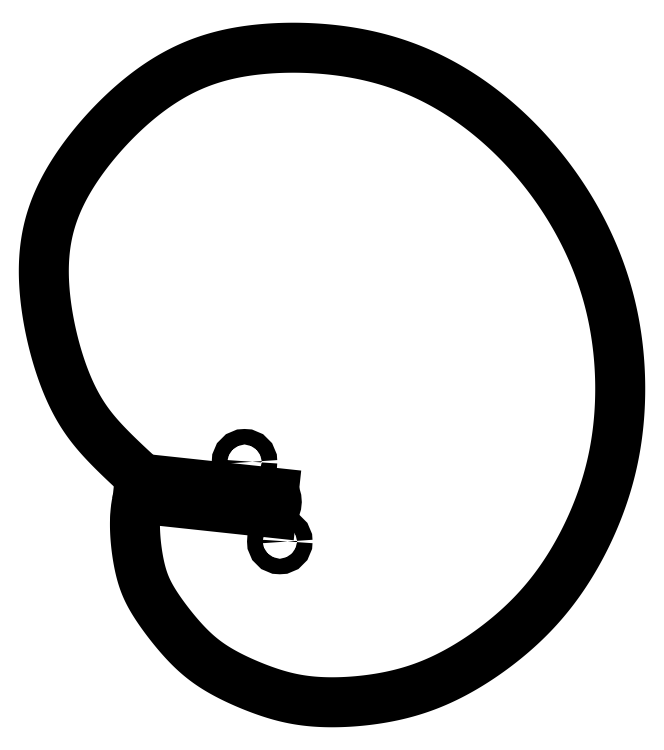
<metadata>
{"format":"dxf","ext":"dxf","renderer":"ezdxf+matplotlib","layout":"modelspace","background":"white","min_lineweight":24,"dpi":150}
</metadata>
<code>
0
SECTION
2
ENTITIES
0
LINE
8
0
10
-49.48
20
9.483
30
0
11
4.751
21
3.664
31
0
0
ARC
8
0
10
-3.331e-15
20
0
30
0
40
6
210
0
220
0
230
1
50
-49.89
51
37.64
0
LINE
8
0
10
3.866
20
-4.589
30
0
11
-51.43
21
1.344
31
0
0
ARC
8
0
10
15.31
20
-13.04
30
0
40
68.27
210
0
220
0
230
1
50
167.8
51
169.6
0
SPLINE
8
0
70
4
71
5
72
131
73
125
74
0
42
1e-09
43
1e-10
44
1e-10
40
0.0005176
40
0.0005176
40
0.0005176
40
0.0005176
40
0.0005176
40
0.0005176
40
0.008333
40
0.01667
40
0.025
40
0.03333
40
0.04167
40
0.05
40
0.05833
40
0.06667
40
0.075
40
0.08333
40
0.09167
40
0.1
40
0.1083
40
0.1167
40
0.125
40
0.1333
40
0.1417
40
0.15
40
0.1583
40
0.1667
40
0.175
40
0.1833
40
0.1917
40
0.2
40
0.2083
40
0.2167
40
0.225
40
0.2333
40
0.2417
40
0.25
40
0.2583
40
0.2667
40
0.275
40
0.2833
40
0.2917
40
0.3
40
0.3083
40
0.3167
40
0.325
40
0.3333
40
0.3417
40
0.35
40
0.3583
40
0.3667
40
0.375
40
0.3833
40
0.3917
40
0.4
40
0.4083
40
0.4167
40
0.425
40
0.4333
40
0.4417
40
0.45
40
0.4583
40
0.4667
40
0.475
40
0.4833
40
0.4917
40
0.5
40
0.5083
40
0.5167
40
0.525
40
0.5333
40
0.5417
40
0.55
40
0.5583
40
0.5667
40
0.575
40
0.5833
40
0.5917
40
0.6
40
0.6083
40
0.6167
40
0.625
40
0.6333
40
0.6417
40
0.65
40
0.6583
40
0.6667
40
0.675
40
0.6833
40
0.6917
40
0.7
40
0.7083
40
0.7167
40
0.725
40
0.7333
40
0.7417
40
0.75
40
0.7583
40
0.7667
40
0.775
40
0.7833
40
0.7917
40
0.8
40
0.8083
40
0.8167
40
0.825
40
0.8333
40
0.8417
40
0.85
40
0.8583
40
0.8667
40
0.875
40
0.8833
40
0.8917
40
0.9
40
0.9083
40
0.9167
40
0.925
40
0.9333
40
0.9417
40
0.95
40
0.9583
40
0.9667
40
0.975
40
0.9833
40
0.9917
40
1
40
1
40
1
40
1
40
1
40
1
41
1
41
1
41
1
41
1
41
1
41
1
41
1
41
1
41
1
41
1
41
1
41
1
41
1
41
1
41
1
41
1
41
1
41
1
41
1
41
1
41
1
41
1
41
1
41
1
41
1
41
1
41
1
41
1
41
1
41
1
41
1
41
1
41
1
41
1
41
1
41
1
41
1
41
1
41
1
41
1
41
1
41
1
41
1
41
1
41
1
41
1
41
1
41
1
41
1
41
1
41
1
41
1
41
1
41
1
41
1
41
1
41
1
41
1
41
1
41
1
41
1
41
1
41
1
41
1
41
1
41
1
41
1
41
1
41
1
41
1
41
1
41
1
41
1
41
1
41
1
41
1
41
1
41
1
41
1
41
1
41
1
41
1
41
1
41
1
41
1
41
1
41
1
41
1
41
1
41
1
41
1
41
1
41
1
41
1
41
1
41
1
41
1
41
1
41
1
41
1
41
1
41
1
41
1
41
1
41
1
41
1
41
1
41
1
41
1
41
1
41
1
41
1
41
1
41
1
41
1
41
1
41
1
41
1
41
1
41
1
41
1
41
1
41
1
41
1
41
1
10
-49.48
20
9.483
30
0
10
-50.27
20
10.19
30
0
10
-51.89
20
11.66
30
0
10
-54.29
20
13.86
30
0
10
-57.39
20
16.77
30
0
10
-61.11
20
20.36
30
0
10
-64.7
20
23.99
30
0
10
-68.11
20
27.72
30
0
10
-71.36
20
31.7
30
0
10
-74.46
20
36.16
30
0
10
-77.41
20
41.27
30
0
10
-80.21
20
47.17
30
0
10
-82.82
20
53.89
30
0
10
-85.17
20
61.31
30
0
10
-87.19
20
69.24
30
0
10
-88.79
20
77.45
30
0
10
-89.86
20
85.7
30
0
10
-90.34
20
93.78
30
0
10
-90.13
20
101.5
30
0
10
-89.19
20
109
30
0
10
-87.48
20
116.1
30
0
10
-84.99
20
123.1
30
0
10
-81.72
20
129.8
30
0
10
-77.72
20
136.6
30
0
10
-73.04
20
143.2
30
0
10
-67.78
20
149.8
30
0
10
-62.04
20
156.1
30
0
10
-55.94
20
162.1
30
0
10
-49.58
20
167.5
30
0
10
-43.04
20
172.3
30
0
10
-36.39
20
176.4
30
0
10
-29.64
20
179.8
30
0
10
-22.77
20
182.5
30
0
10
-15.76
20
184.5
30
0
10
-8.559
20
185.9
30
0
10
-1.146
20
186.9
30
0
10
6.492
20
187.4
30
0
10
14.33
20
187.6
30
0
10
22.32
20
187.3
30
0
10
30.38
20
186.6
30
0
10
38.44
20
185.4
30
0
10
46.42
20
183.7
30
0
10
54.22
20
181.5
30
0
10
61.81
20
178.7
30
0
10
69.12
20
175.5
30
0
10
76.14
20
171.8
30
0
10
82.84
20
167.7
30
0
10
89.23
20
163.2
30
0
10
95.29
20
158.4
30
0
10
101.1
20
153.3
30
0
10
106.5
20
148
30
0
10
111.7
20
142.3
30
0
10
116.5
20
136.5
30
0
10
121.1
20
130.3
30
0
10
125.4
20
123.9
30
0
10
129.4
20
117.3
30
0
10
133.1
20
110.4
30
0
10
136.4
20
103.3
30
0
10
139.4
20
96.05
30
0
10
141.9
20
88.6
30
0
10
143.9
20
81.04
30
0
10
145.6
20
73.4
30
0
10
146.8
20
65.74
30
0
10
147.5
20
58.13
30
0
10
147.9
20
50.62
30
0
10
147.9
20
43.26
30
0
10
147.6
20
36.06
30
0
10
146.9
20
29.04
30
0
10
145.9
20
22.17
30
0
10
144.5
20
15.41
30
0
10
142.8
20
8.737
30
0
10
140.7
20
2.111
30
0
10
138.3
20
-4.471
30
0
10
135.5
20
-10.98
30
0
10
132.4
20
-17.36
30
0
10
129
20
-23.53
30
0
10
125.3
20
-29.43
30
0
10
121.5
20
-35
30
0
10
117.4
20
-40.21
30
0
10
113.1
20
-45.07
30
0
10
108.6
20
-49.62
30
0
10
104
20
-53.89
30
0
10
99.09
20
-57.92
30
0
10
94.05
20
-61.73
30
0
10
88.86
20
-65.3
30
0
10
83.55
20
-68.6
30
0
10
78.16
20
-71.58
30
0
10
72.7
20
-74.21
30
0
10
67.17
20
-76.46
30
0
10
61.55
20
-78.34
30
0
10
55.8
20
-79.86
30
0
10
49.91
20
-81.07
30
0
10
43.89
20
-81.97
30
0
10
37.81
20
-82.59
30
0
10
31.79
20
-82.9
30
0
10
25.96
20
-82.91
30
0
10
20.42
20
-82.58
30
0
10
15.22
20
-81.93
30
0
10
10.29
20
-80.94
30
0
10
5.519
20
-79.64
30
0
10
0.7797
20
-78.07
30
0
10
-4.001
20
-76.24
30
0
10
-8.78
20
-74.2
30
0
10
-13.44
20
-71.98
30
0
10
-17.85
20
-69.58
30
0
10
-21.92
20
-66.98
30
0
10
-25.68
20
-64.13
30
0
10
-29.23
20
-60.92
30
0
10
-32.68
20
-57.33
30
0
10
-36.08
20
-53.38
30
0
10
-39.35
20
-49.24
30
0
10
-42.35
20
-45.12
30
0
10
-44.93
20
-41.22
30
0
10
-46.99
20
-37.56
30
0
10
-48.6
20
-33.99
30
0
10
-49.84
20
-30.24
30
0
10
-50.84
20
-26.09
30
0
10
-51.64
20
-21.57
30
0
10
-52.23
20
-16.87
30
0
10
-52.55
20
-12.24
30
0
10
-52.6
20
-7.93
30
0
10
-52.42
20
-4.816
30
0
10
-52.17
20
-2.685
30
0
10
-51.96
20
-1.355
30
0
10
-51.84
20
-0.7124
30
0
0
CIRCLE
8
0
10
7.286
20
-16.46
30
0
40
3.2
210
0
220
-0
230
1
0
CIRCLE
8
0
10
-7.286
20
16.46
30
0
40
3.2
210
0
220
-0
230
1
0
ENDSEC
0
EOF

</code>
